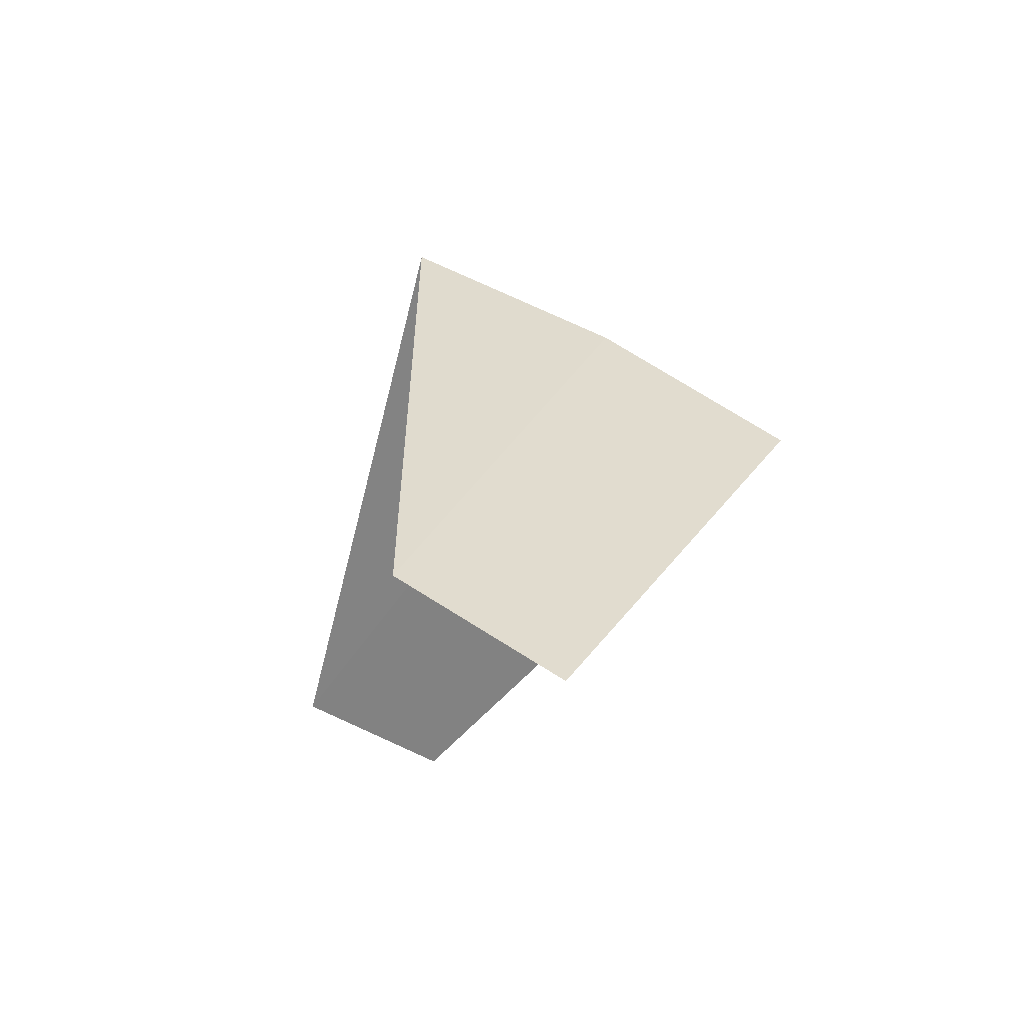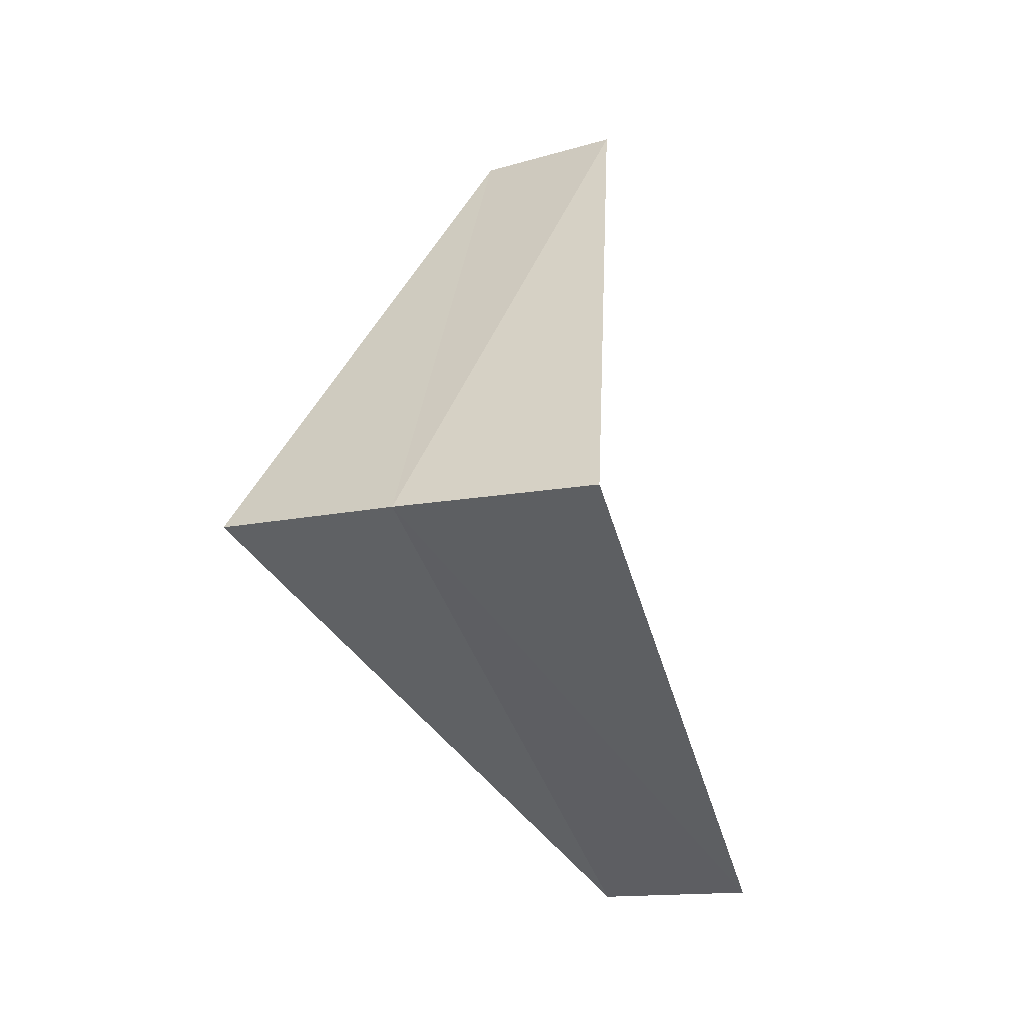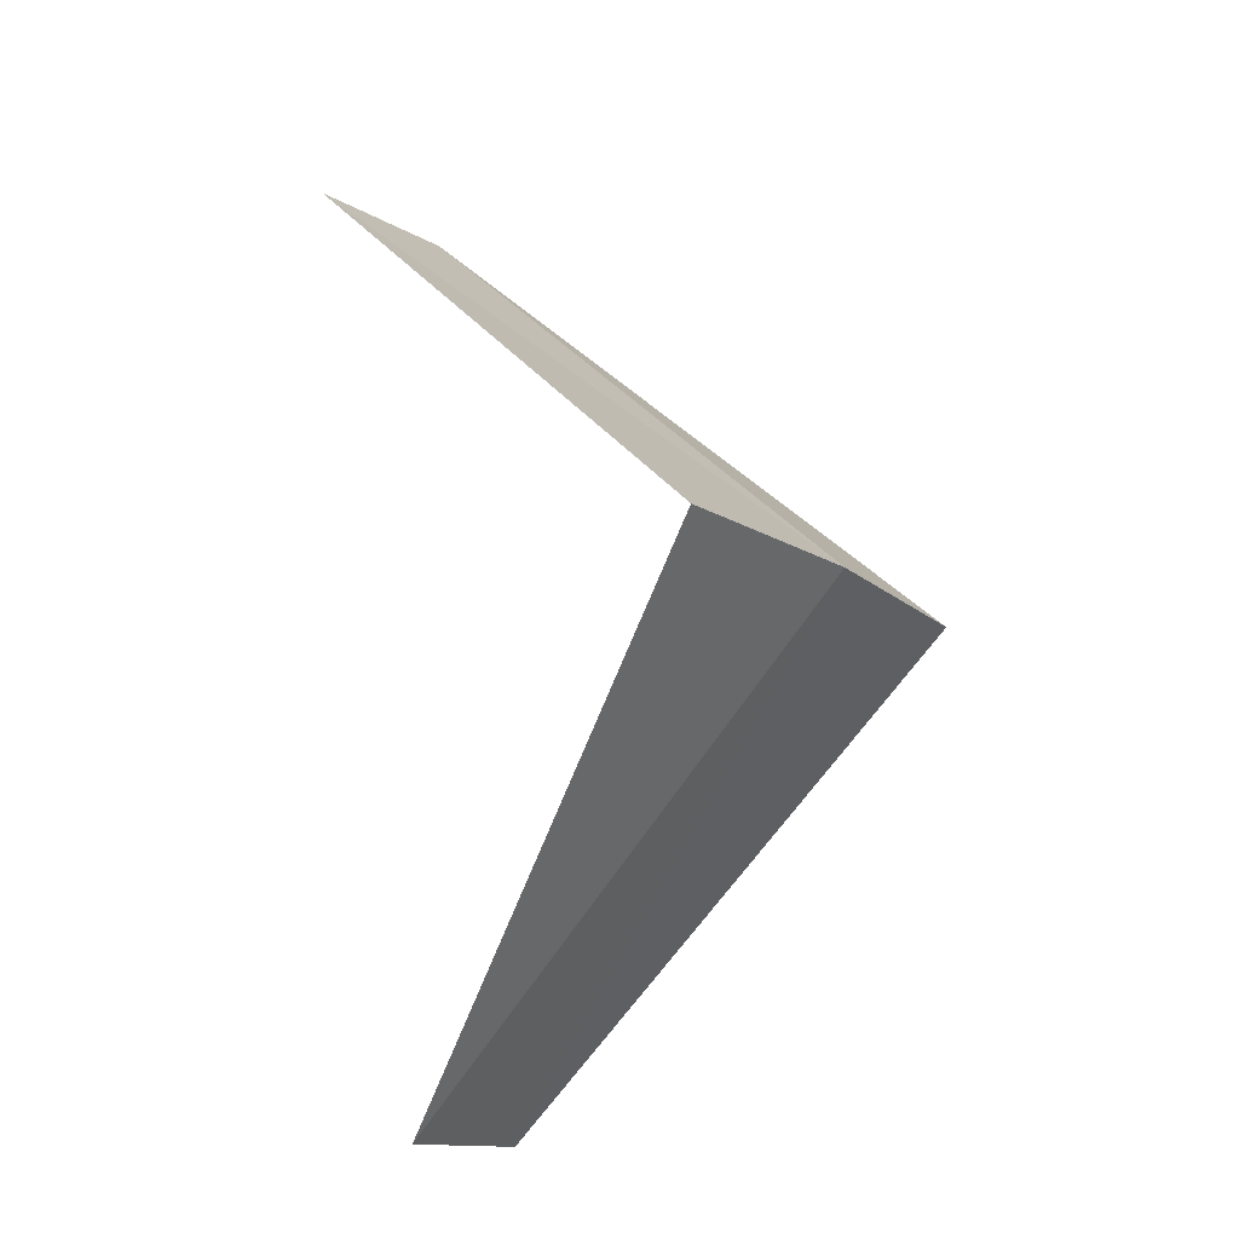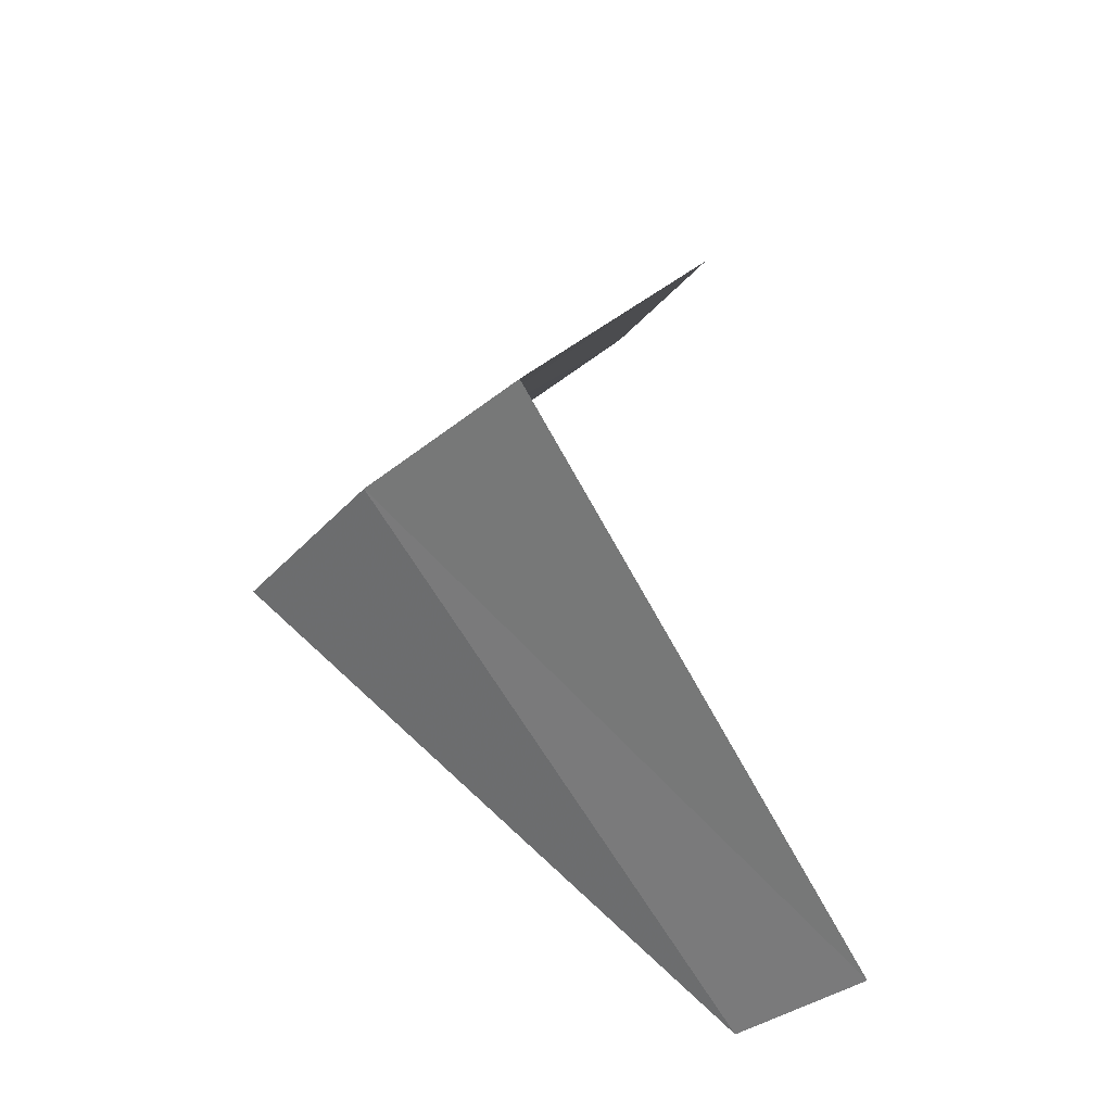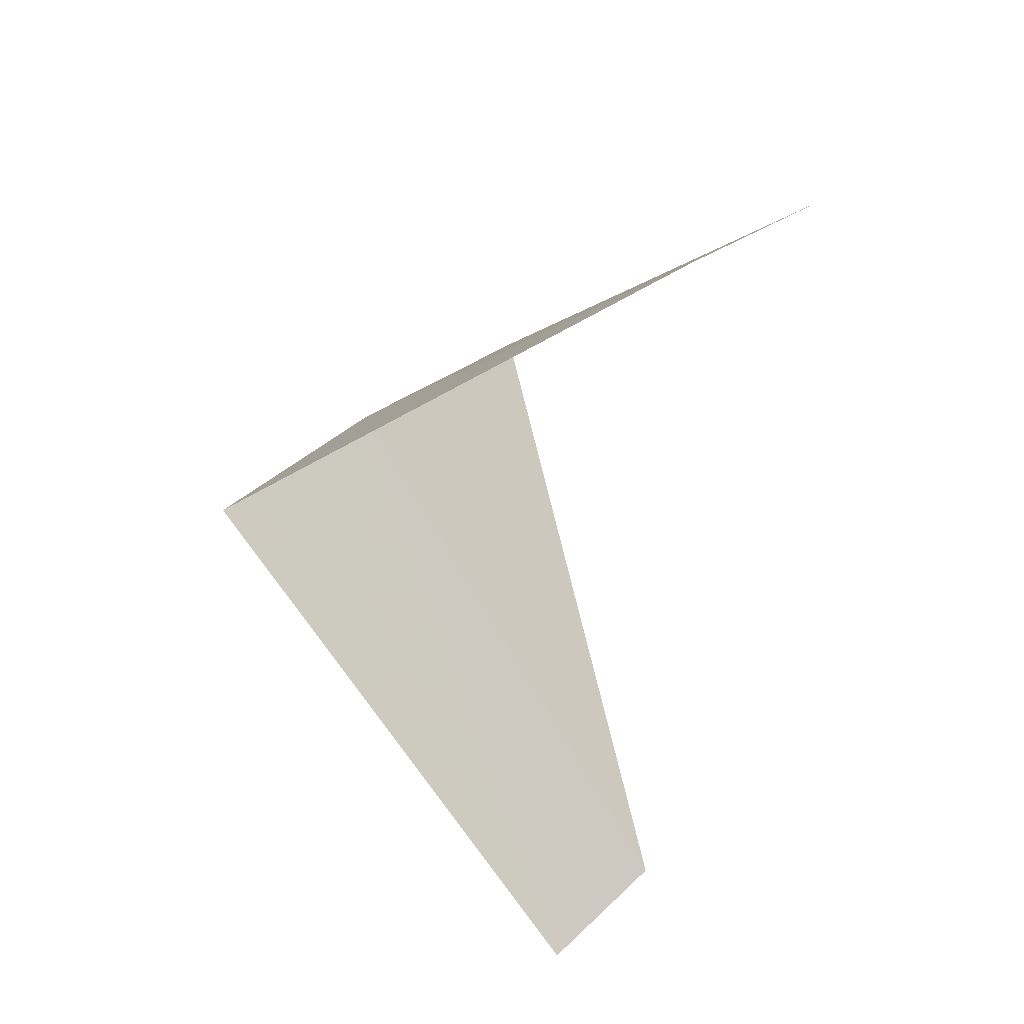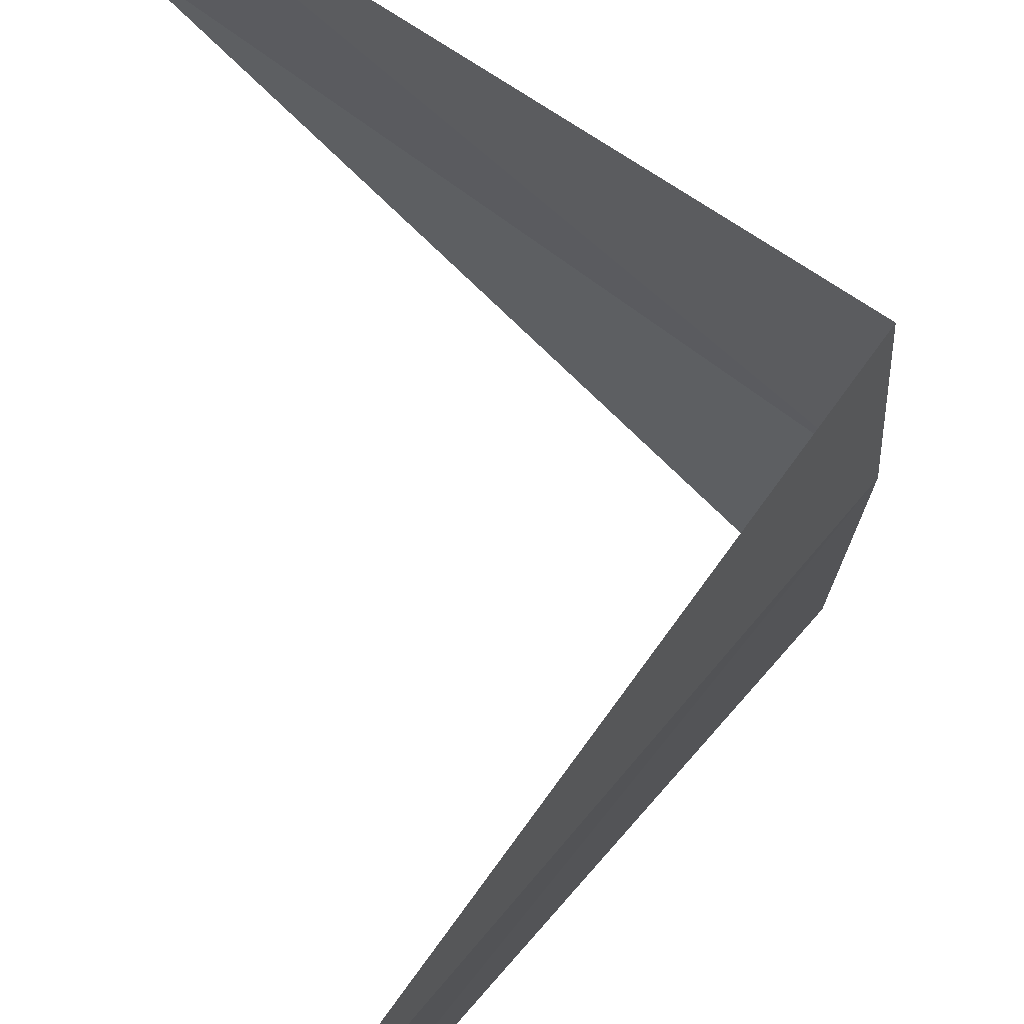
<metadata>
{"format":"obj","ext":"obj","renderer":"f3d","projection":"perspective","resolution":1024,"background":"white","views":[{"elev":72.8,"azim":-62.8,"up":"+Z"},{"elev":-1.5,"azim":121.0,"up":"+Z"},{"elev":-20.4,"azim":33.5,"up":"+Z"},{"elev":-26.7,"azim":142.1,"up":"+Z"},{"elev":43.9,"azim":-136.7,"up":"+Z"},{"elev":62.9,"azim":-6.0,"up":"+Y"}]}
</metadata>
<code>
v 4 0 8
v 3 0 7
v 3.968 -0.5013 7.96
v 2.976 0.376 7.04
v 2.976 -0.376 8.96
v 3.968 0.5013 8.04
v 3 0 9
f 1 3 2
f 1 2 4
f 1 5 3
f 1 4 6
f 1 7 5
f 1 6 7

</code>
